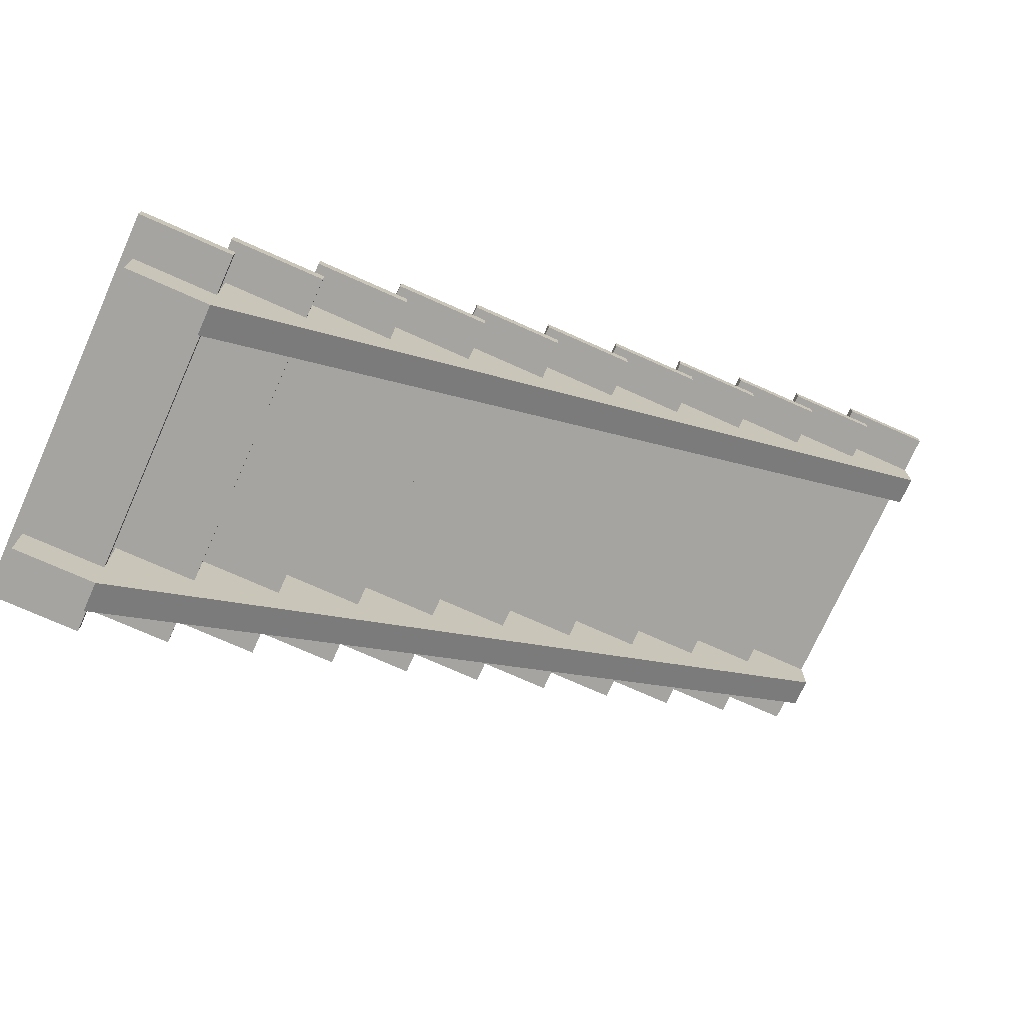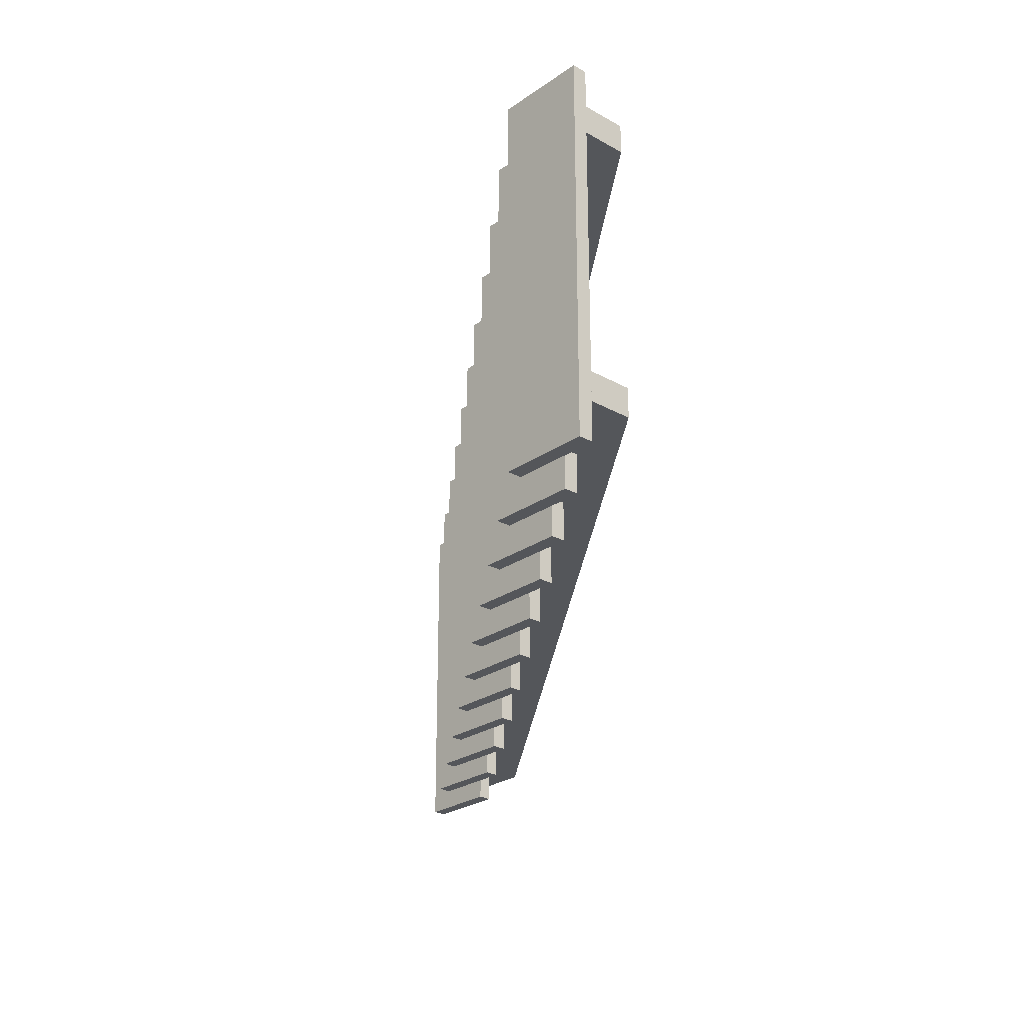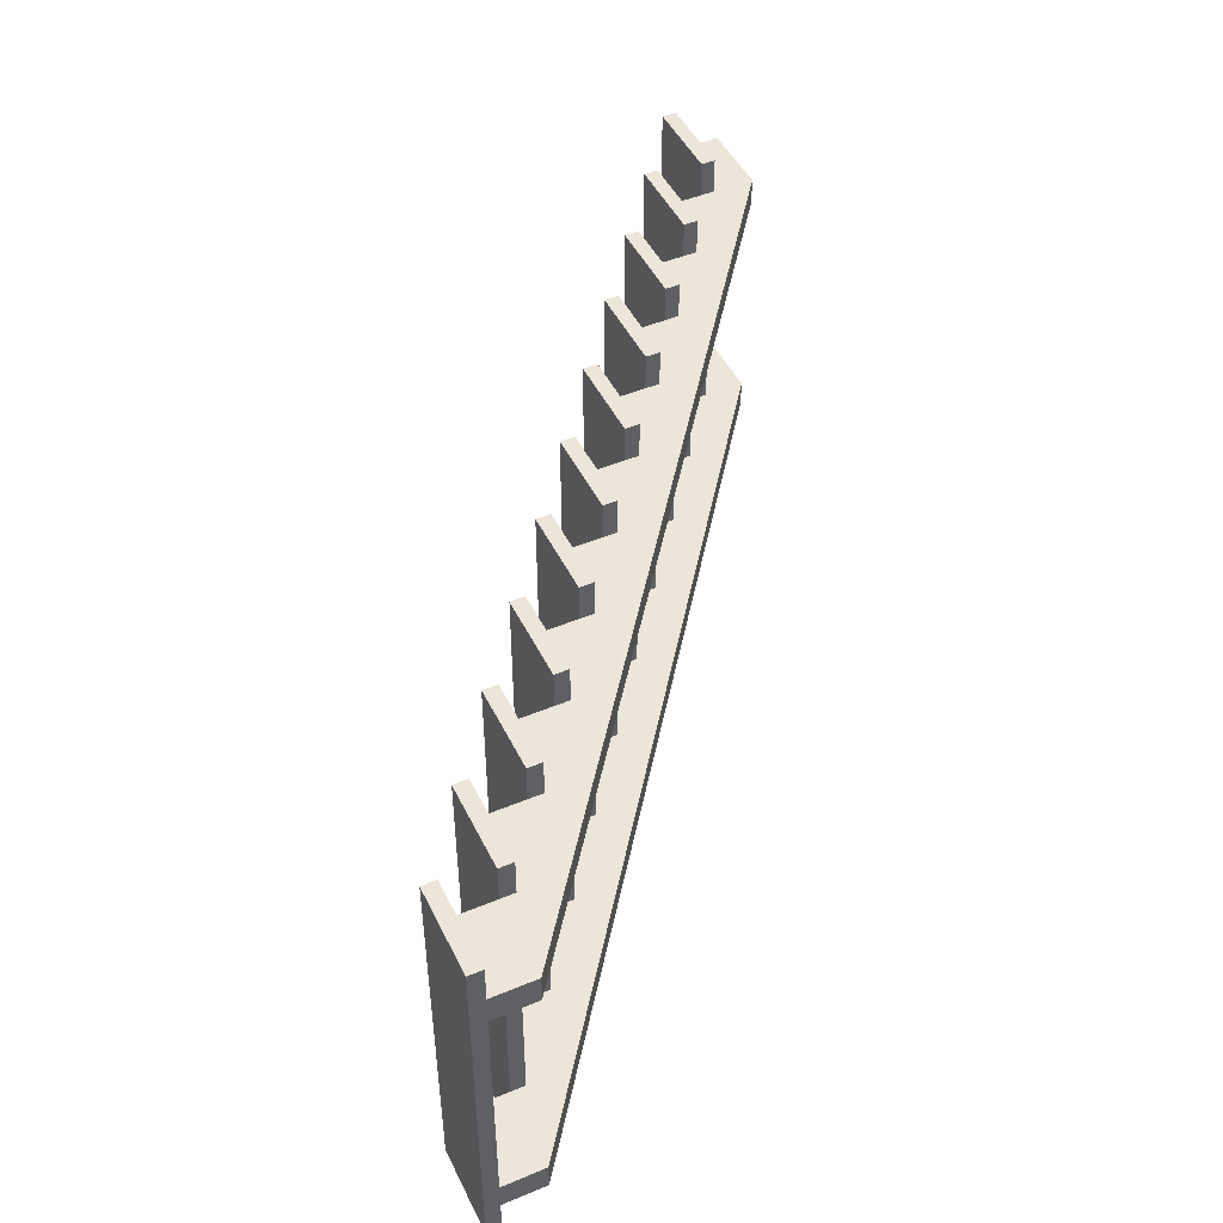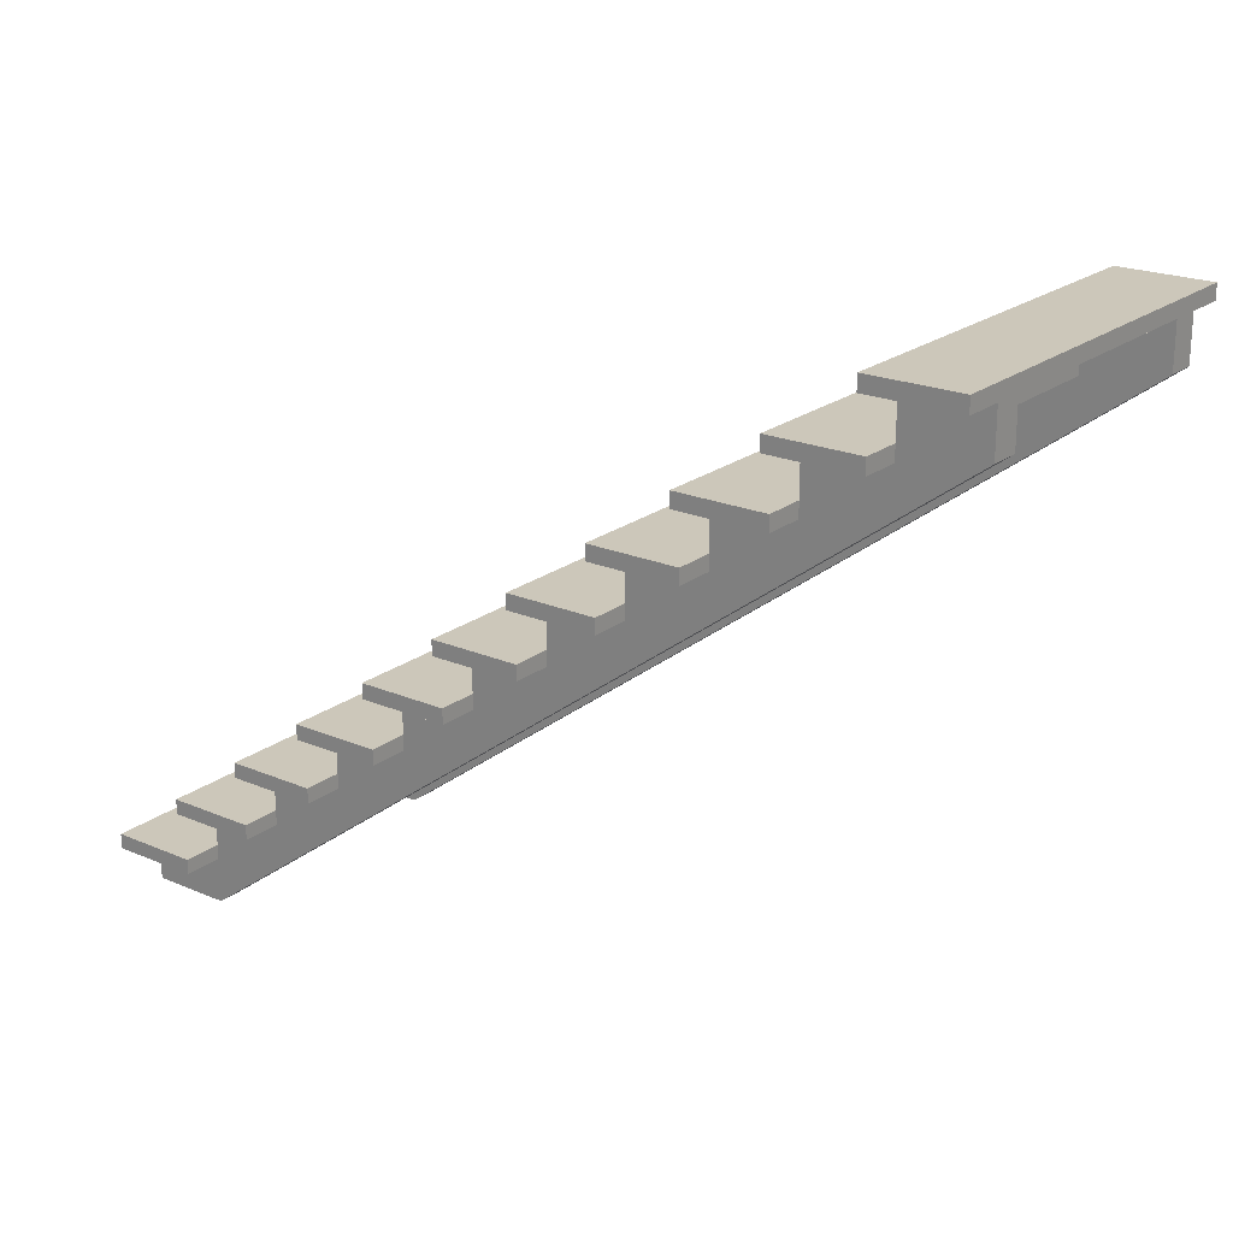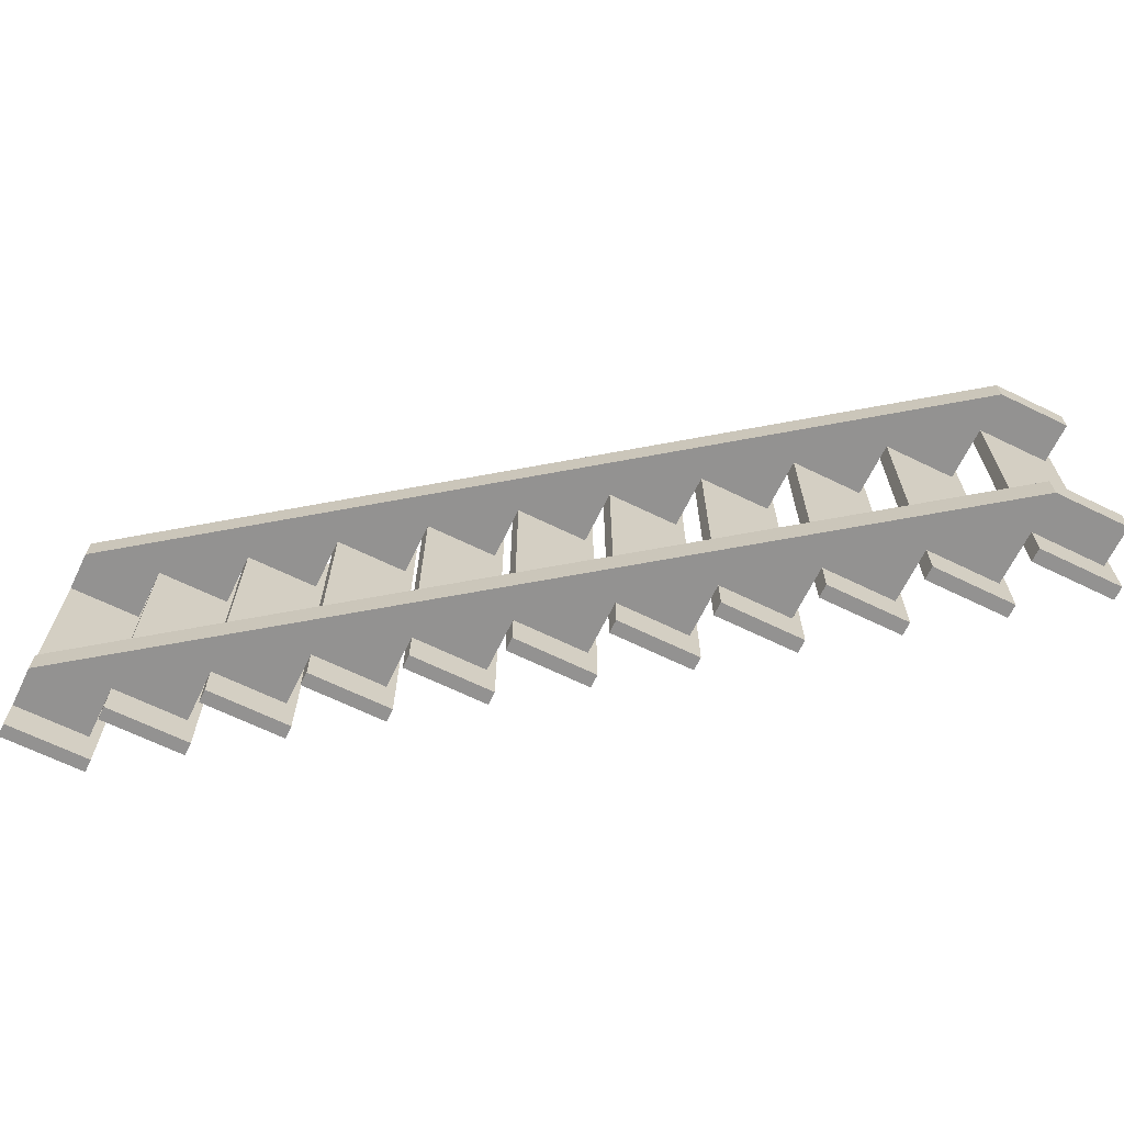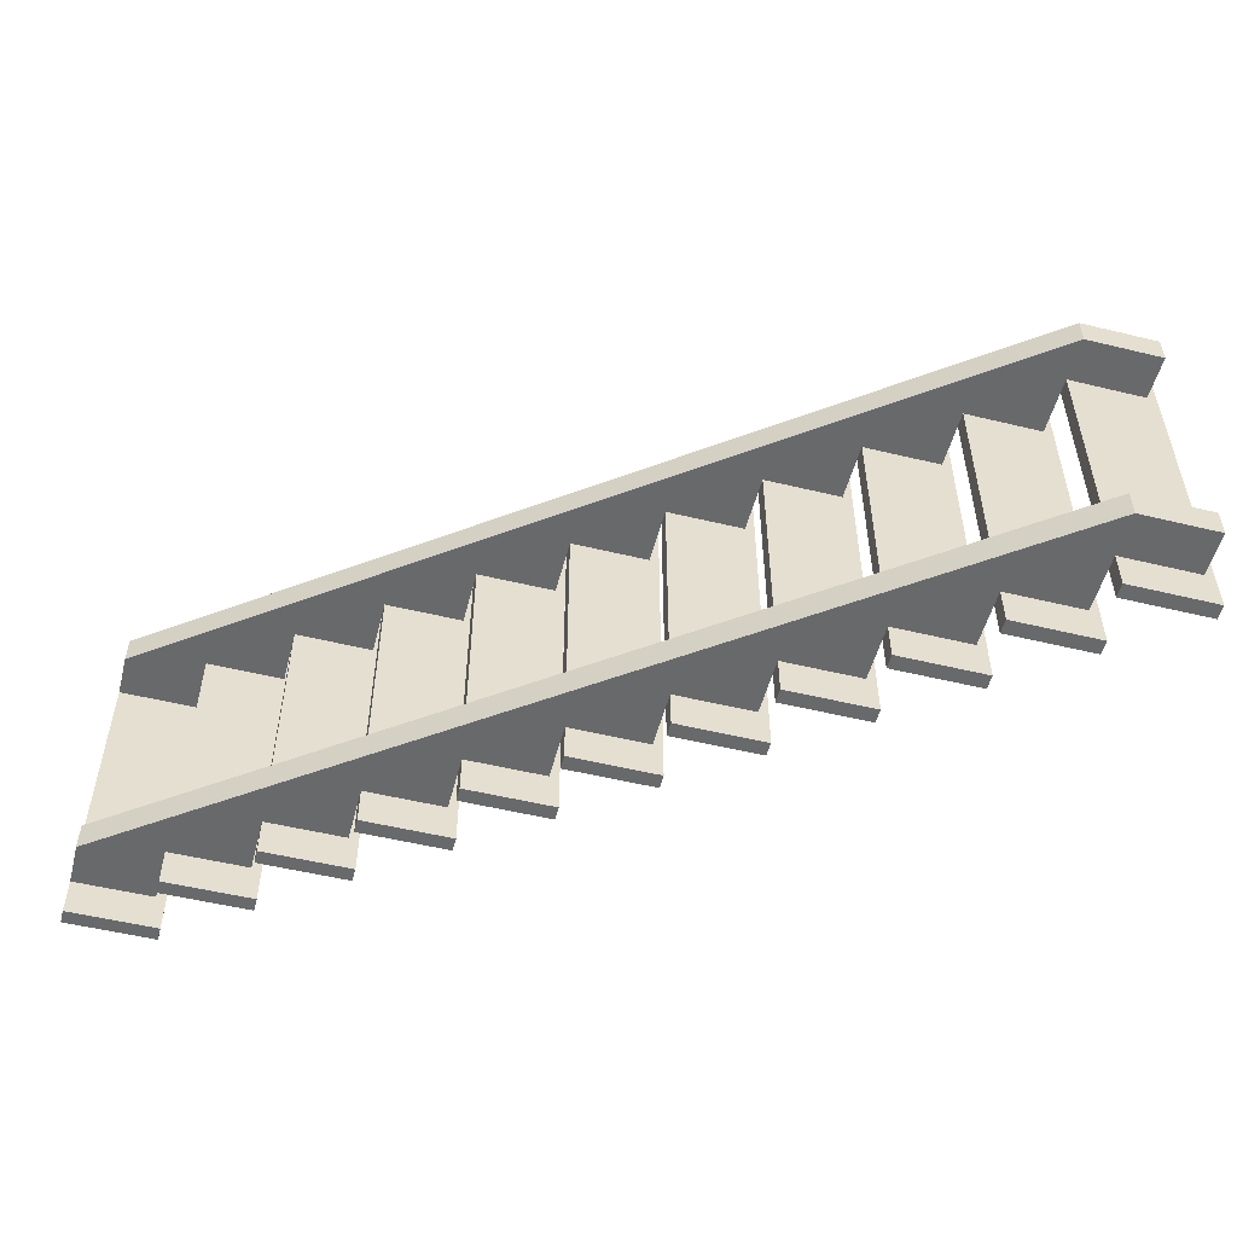
<metadata>
{"format":"obj","ext":"obj","renderer":"f3d","projection":"perspective","resolution":1024,"background":"white","views":[{"elev":-73.3,"azim":155.9,"up":"+Y"},{"elev":-25.6,"azim":-132.2,"up":"+Z"},{"elev":47.2,"azim":-115.2,"up":"+Z"},{"elev":21.5,"azim":-142.9,"up":"+Y"},{"elev":-66.4,"azim":-26.0,"up":"+Z"},{"elev":-52.6,"azim":-14.6,"up":"+Z"}]}
</metadata>
<code>
o stairsOpen
v 0 0.1218 0.79
v 0 0.1218 0
v -0.1839 0.1218 0
v -0.1839 0.1218 0.79
v -0.1839 0.1218 0.77
v -1.312 1.066 0
v -1.312 1.096 0
v -1.312 1.096 0.79
v -1.312 1.066 0.79
v -1.148 0.9438 0
v -1.148 0.9742 0
v -1.148 0.9742 0.79
v -1.148 0.9438 0.79
v -1.332 0.9742 0.79
v -1.332 0.9438 0.79
v -0.3279 0.3653 0.79
v -0.3279 0.3653 0
v -0.5118 0.3653 0
v -0.5118 0.3653 0.79
v -0.5118 0.3653 0.77
v -1.476 1.218 0.79
v -1.476 1.218 0
v -1.659 1.218 0
v -1.659 1.218 0.79
v -1.659 1.218 0.77
v -1.332 0.9742 0
v -1.332 0.9742 0.77
v -0.1639 0.2436 0.79
v -0.1639 0.2436 0
v -0.3479 0.2436 0
v -0.3479 0.2436 0.79
v -0.3479 0.2436 0.77
v -0.8197 0.7307 0.79
v -0.8197 0.7307 0
v -1.004 0.7307 0
v -1.004 0.7307 0.79
v -1.004 0.7307 0.77
v -1.496 1.096 0
v -1.496 1.096 0.79
v -1.496 1.096 0.77
v -0.4918 0.4871 0.79
v -0.4918 0.4871 0
v -0.6758 0.4871 0
v -0.6758 0.4871 0.79
v -0.6758 0.4871 0.77
v -1.639 1.34 0.79
v -1.639 1.34 0
v -1.823 1.34 0
v -1.823 1.34 0.79
v -0.6558 0.6089 0.79
v -0.6558 0.6089 0
v -0.8397 0.6089 0
v -0.8397 0.6089 0.77
v -0.8397 0.6089 0.79
v -1.659 1.187 0.79
v -1.476 1.187 0.79
v -1.659 1.187 0.77
v -1.659 1.187 0
v -1.476 1.187 0
v -1.496 1.066 0.79
v -1.496 1.066 0.77
v -1.496 1.066 0
v -1.004 0.7002 0.79
v -0.8197 0.7002 0.79
v -1.168 0.8524 0.79
v -1.168 0.822 0.79
v -0.9837 0.822 0.79
v -0.9837 0.8524 0.79
v -0.6758 0.4567 0.77
v -0.6758 0.4567 0.79
v -0.6758 0.4567 0
v -1.004 0.7002 0.77
v -1.004 0.7002 0
v -0.3479 0.2131 0
v -0.3479 0.2131 0.77
v -0.3479 0.2131 0.79
v -0.1839 0.09133 0
v -0.1839 0.09133 0.77
v -0.1839 0.09133 0.79
v -0.4918 0.4567 0.79
v -0.5118 0.3349 0.77
v -0.5118 0.3349 0.79
v -0.5118 0.3349 0
v -0.1639 0.2131 0.79
v 0 0.09133 0
v -0.3279 0.3349 0
v -0.4918 0.4567 0
v -0.8397 0.5784 0
v -0.8397 0.5784 0.77
v -0.8397 0.5784 0.79
v 0 0.09133 0.79
v -1.332 0.9438 0
v -1.332 0.9438 0.77
v -1.639 1.309 0
v -1.639 1.309 0.79
v -0.6558 0.5784 0
v -0.6558 0.5784 0.79
v -0.1639 0.2131 0
v -1.823 1.309 0
v -0.9837 0.822 0
v -1.168 0.822 0
v -1.168 0.822 0.77
v -0.8197 0.7002 0
v -0.3279 0.3349 0.79
v -1.168 0.8524 0.77
v -1.168 0.8524 0
v -0.9837 0.8524 0
v -1.823 1.309 0.77
v -1.823 1.309 0.79
v -0.1839 0.09133 0.65
v -0.02 -0 0.65
v -0.1839 -0 0.65
v -1.823 1.218 0.65
v -0.3479 0.2131 0.65
v -0.5118 0.3349 0.65
v -0.6758 0.4567 0.65
v -0.8397 0.5784 0.65
v -1.004 0.7002 0.65
v -1.168 0.822 0.65
v -1.332 0.9438 0.65
v -1.496 1.066 0.65
v -1.659 1.187 0.65
v -1.659 1.309 0.65
v -1.823 1.309 0.65
v -1.496 1.187 0.65
v -1.332 1.066 0.65
v -1.168 0.9438 0.65
v -1.004 0.822 0.65
v -0.8397 0.7002 0.65
v -0.6758 0.5784 0.65
v -0.5118 0.4567 0.65
v -0.3479 0.3349 0.65
v -0.1839 0.2131 0.65
v -0.02 0.09133 0.65
v -0.1839 0.09133 0.71
v -1.823 1.218 0.71
v -0.1839 -0 0.71
v -0.02 -0 0.71
v -0.02 0.09133 0.71
v -0.3479 0.2131 0.71
v -0.1839 0.2131 0.71
v -0.5118 0.3349 0.71
v -0.3479 0.3349 0.71
v -0.6758 0.4567 0.71
v -0.5118 0.4567 0.71
v -0.8397 0.5784 0.71
v -0.6758 0.5784 0.71
v -1.004 0.7002 0.71
v -0.8397 0.7002 0.71
v -1.168 0.822 0.71
v -1.004 0.822 0.71
v -1.332 0.9438 0.71
v -1.168 0.9438 0.71
v -1.496 1.066 0.71
v -1.332 1.066 0.71
v -1.659 1.187 0.71
v -1.496 1.187 0.71
v -1.659 1.309 0.71
v -1.823 1.309 0.71
v -0.1839 0.09133 0.08
v -0.02 -0 0.08
v -0.1839 -0 0.08
v -1.823 1.218 0.08
v -0.3479 0.2131 0.08
v -0.5118 0.3349 0.08
v -0.6758 0.4567 0.08
v -0.8397 0.5784 0.08
v -1.004 0.7002 0.08
v -1.168 0.822 0.08
v -1.332 0.9438 0.08
v -1.496 1.066 0.08
v -1.659 1.187 0.08
v -1.659 1.309 0.08
v -1.823 1.309 0.08
v -1.496 1.187 0.08
v -1.332 1.066 0.08
v -1.168 0.9438 0.08
v -1.004 0.822 0.08
v -0.8397 0.7002 0.08
v -0.6758 0.5784 0.08
v -0.5118 0.4567 0.08
v -0.3479 0.3349 0.08
v -0.1839 0.2131 0.08
v -0.02 0.09133 0.08
v -0.1839 0.09133 0.14
v -1.823 1.218 0.14
v -0.1839 -0 0.14
v -0.02 -0 0.14
v -0.02 0.09133 0.14
v -0.3479 0.2131 0.14
v -0.1839 0.2131 0.14
v -0.5118 0.3349 0.14
v -0.3479 0.3349 0.14
v -0.6758 0.4567 0.14
v -0.5118 0.4567 0.14
v -0.8397 0.5784 0.14
v -0.6758 0.5784 0.14
v -1.004 0.7002 0.14
v -0.8397 0.7002 0.14
v -1.168 0.822 0.14
v -1.004 0.822 0.14
v -1.332 0.9438 0.14
v -1.168 0.9438 0.14
v -1.496 1.066 0.14
v -1.332 1.066 0.14
v -1.659 1.187 0.14
v -1.496 1.187 0.14
v -1.659 1.309 0.14
v -1.823 1.309 0.14
f 1 2 3
f 3 4 1
f 3 5 4
f 6 7 8
f 8 9 6
f 10 11 12
f 12 13 10
f 14 15 13
f 13 12 14
f 16 17 18
f 18 19 16
f 18 20 19
f 21 22 23
f 23 24 21
f 23 25 24
f 12 11 26
f 26 14 12
f 26 27 14
f 28 29 30
f 30 31 28
f 30 32 31
f 33 34 35
f 35 36 33
f 35 37 36
f 8 7 38
f 38 39 8
f 38 40 39
f 41 42 43
f 43 44 41
f 43 45 44
f 46 47 48
f 48 49 46
f 50 51 52
f 52 53 50
f 53 54 50
f 55 56 21
f 21 24 55
f 24 25 57
f 57 55 24
f 57 25 23
f 23 58 57
f 59 22 21
f 21 56 59
f 39 60 9
f 9 8 39
f 40 61 60
f 60 39 40
f 61 40 38
f 38 62 61
f 6 9 60
f 60 62 6
f 60 61 62
f 36 63 64
f 64 33 36
f 65 66 67
f 67 68 65
f 45 69 70
f 70 44 45
f 69 45 43
f 43 71 69
f 37 72 63
f 63 36 37
f 72 37 35
f 35 73 72
f 30 74 75
f 75 32 30
f 32 75 76
f 76 31 32
f 3 77 78
f 78 5 3
f 5 78 79
f 79 4 5
f 44 70 80
f 80 41 44
f 20 81 82
f 82 19 20
f 81 20 18
f 18 83 81
f 31 76 84
f 84 28 31
f 85 77 3
f 3 2 85
f 86 83 18
f 18 17 86
f 87 71 43
f 43 42 87
f 52 88 89
f 89 53 52
f 53 89 90
f 90 54 53
f 85 91 79
f 79 77 85
f 79 78 77
f 10 92 26
f 26 11 10
f 26 92 93
f 93 27 26
f 27 93 15
f 15 14 27
f 6 62 38
f 38 7 6
f 94 47 46
f 46 95 94
f 96 51 50
f 50 97 96
f 98 74 30
f 30 29 98
f 94 99 48
f 48 47 94
f 59 58 23
f 23 22 59
f 100 67 66
f 66 101 100
f 66 102 101
f 85 2 1
f 1 91 85
f 96 97 90
f 90 88 96
f 90 89 88
f 103 34 33
f 33 64 103
f 86 104 82
f 82 83 86
f 82 81 83
f 103 73 35
f 35 34 103
f 105 102 66
f 66 65 105
f 102 105 106
f 106 101 102
f 100 107 68
f 68 67 100
f 98 84 76
f 76 74 98
f 76 75 74
f 98 29 28
f 28 84 98
f 4 79 91
f 91 1 4
f 96 88 52
f 52 51 96
f 100 101 106
f 106 107 100
f 87 80 70
f 70 71 87
f 70 69 71
f 19 82 104
f 104 16 19
f 87 42 41
f 41 80 87
f 94 108 99
f 109 108 94
f 94 95 109
f 59 56 55
f 55 58 59
f 55 57 58
f 92 10 13
f 13 15 92
f 15 93 92
f 86 17 16
f 16 104 86
f 54 90 97
f 97 50 54
f 73 103 64
f 64 63 73
f 63 72 73
f 109 95 46
f 46 49 109
f 48 99 108
f 108 49 48
f 108 109 49
f 68 107 106
f 106 105 68
f 105 65 68
f 110 111 112
f 112 113 110
f 113 114 110
f 113 115 114
f 113 116 115
f 113 117 116
f 113 118 117
f 113 119 118
f 113 120 119
f 113 121 120
f 113 122 121
f 113 123 122
f 113 124 123
f 121 122 125
f 120 121 126
f 119 120 127
f 118 119 128
f 117 118 129
f 116 117 130
f 115 116 131
f 114 115 132
f 110 114 133
f 111 110 134
f 135 136 137
f 137 138 135
f 138 139 135
f 135 140 136
f 135 141 140
f 140 142 136
f 140 143 142
f 142 144 136
f 142 145 144
f 144 146 136
f 144 147 146
f 146 148 136
f 146 149 148
f 148 150 136
f 148 151 150
f 150 152 136
f 150 153 152
f 152 154 136
f 152 155 154
f 154 156 136
f 154 157 156
f 156 158 136
f 158 159 136
f 110 133 141
f 141 135 110
f 139 134 110
f 110 135 139
f 111 134 139
f 139 138 111
f 111 138 137
f 137 112 111
f 112 137 136
f 136 113 112
f 124 113 136
f 136 159 124
f 158 123 124
f 124 159 158
f 122 123 158
f 158 156 122
f 157 125 122
f 122 156 157
f 121 125 157
f 157 154 121
f 155 126 121
f 121 154 155
f 120 126 155
f 155 152 120
f 153 127 120
f 120 152 153
f 119 127 153
f 153 150 119
f 151 128 119
f 119 150 151
f 118 128 151
f 151 148 118
f 149 129 118
f 118 148 149
f 117 129 149
f 149 146 117
f 147 130 117
f 117 146 147
f 116 130 147
f 147 144 116
f 145 131 116
f 116 144 145
f 115 131 145
f 145 142 115
f 143 132 115
f 115 142 143
f 114 132 143
f 143 140 114
f 141 133 114
f 114 140 141
f 160 161 162
f 162 163 160
f 163 164 160
f 163 165 164
f 163 166 165
f 163 167 166
f 163 168 167
f 163 169 168
f 163 170 169
f 163 171 170
f 163 172 171
f 163 173 172
f 163 174 173
f 171 172 175
f 170 171 176
f 169 170 177
f 168 169 178
f 167 168 179
f 166 167 180
f 165 166 181
f 164 165 182
f 160 164 183
f 161 160 184
f 185 186 187
f 187 188 185
f 188 189 185
f 185 190 186
f 185 191 190
f 190 192 186
f 190 193 192
f 192 194 186
f 192 195 194
f 194 196 186
f 194 197 196
f 196 198 186
f 196 199 198
f 198 200 186
f 198 201 200
f 200 202 186
f 200 203 202
f 202 204 186
f 202 205 204
f 204 206 186
f 204 207 206
f 206 208 186
f 208 209 186
f 160 183 191
f 191 185 160
f 189 184 160
f 160 185 189
f 161 184 189
f 189 188 161
f 161 188 187
f 187 162 161
f 162 187 186
f 186 163 162
f 174 163 186
f 186 209 174
f 208 173 174
f 174 209 208
f 172 173 208
f 208 206 172
f 207 175 172
f 172 206 207
f 171 175 207
f 207 204 171
f 205 176 171
f 171 204 205
f 170 176 205
f 205 202 170
f 203 177 170
f 170 202 203
f 169 177 203
f 203 200 169
f 201 178 169
f 169 200 201
f 168 178 201
f 201 198 168
f 199 179 168
f 168 198 199
f 167 179 199
f 199 196 167
f 197 180 167
f 167 196 197
f 166 180 197
f 197 194 166
f 195 181 166
f 166 194 195
f 165 181 195
f 195 192 165
f 193 182 165
f 165 192 193
f 164 182 193
f 193 190 164
f 191 183 164
f 164 190 191

</code>
